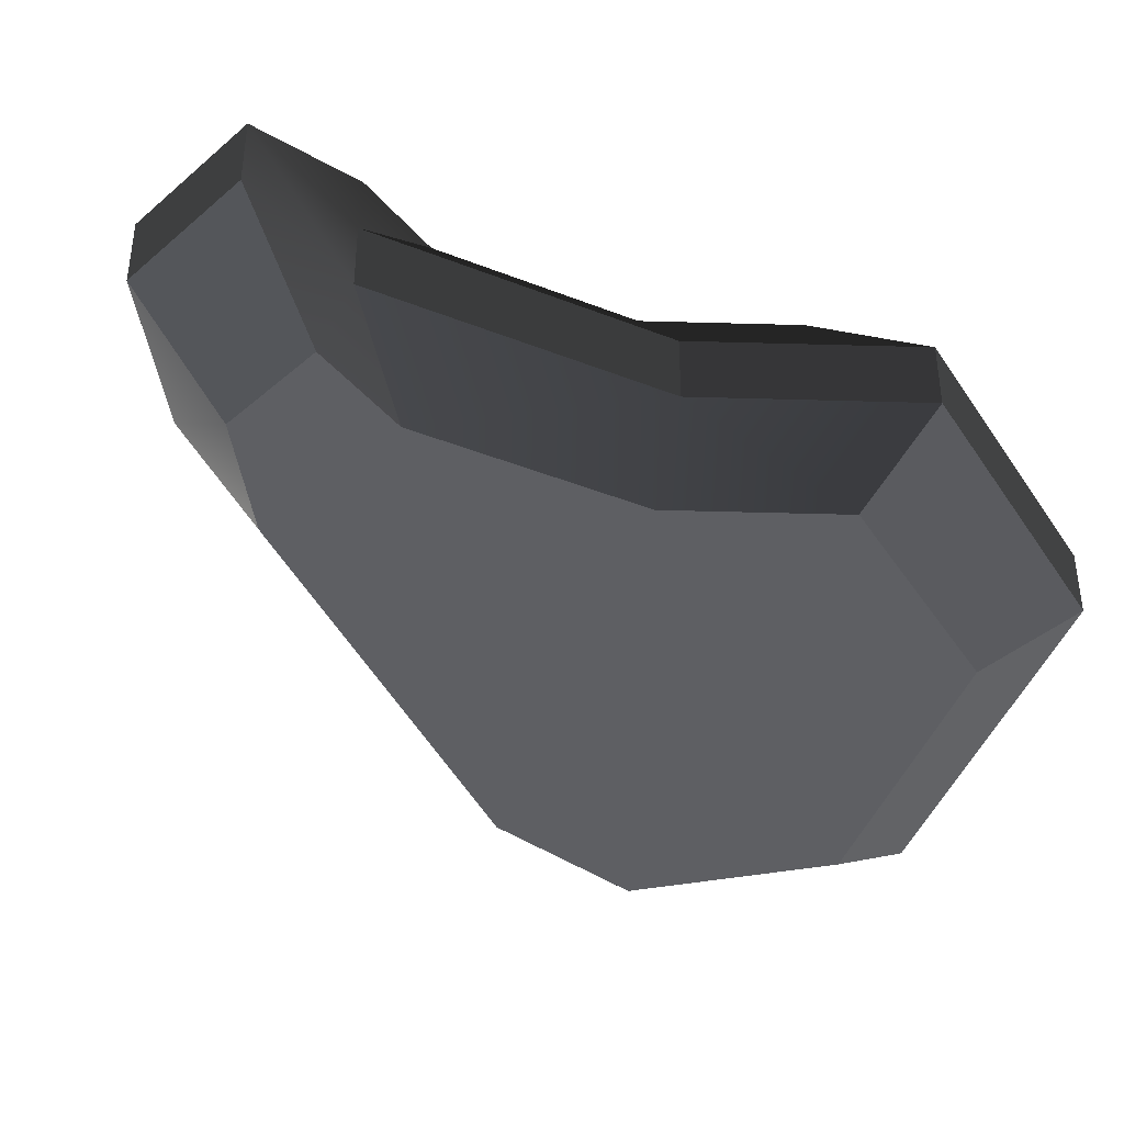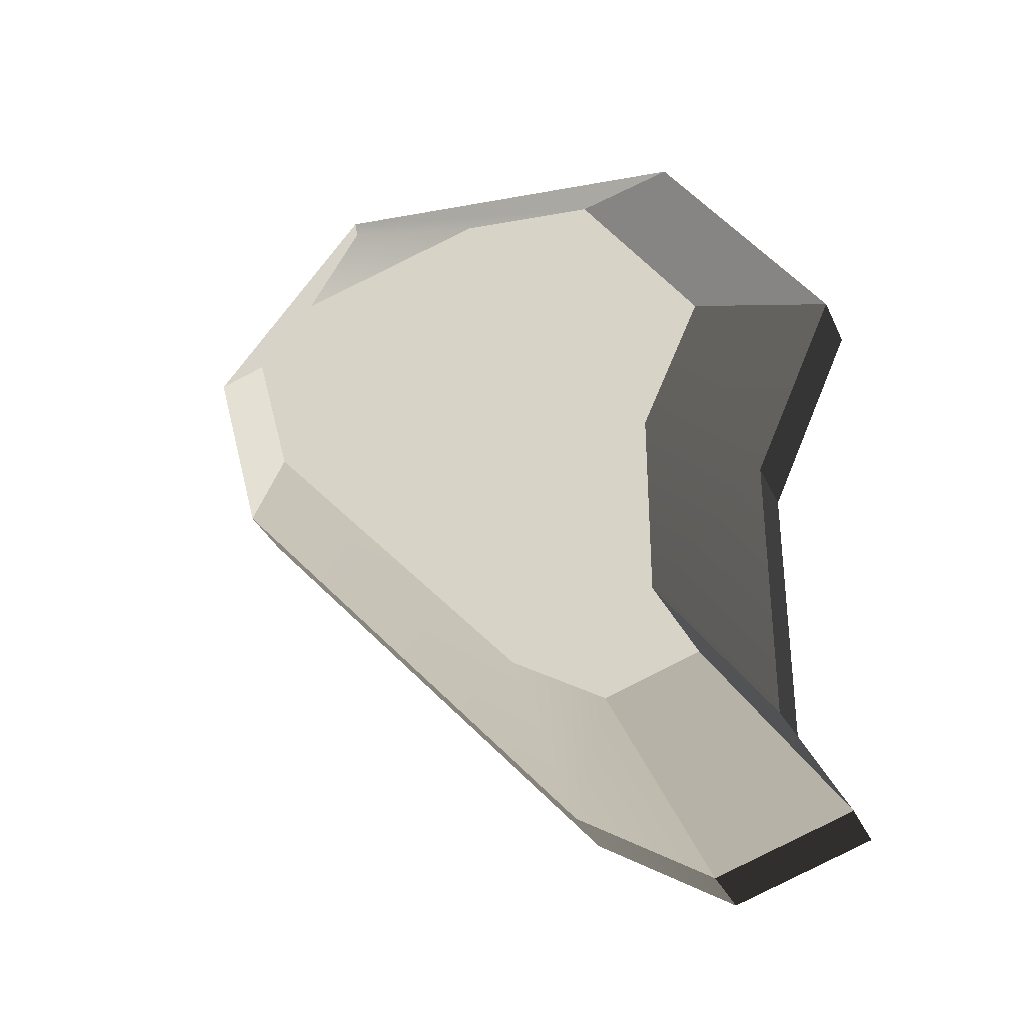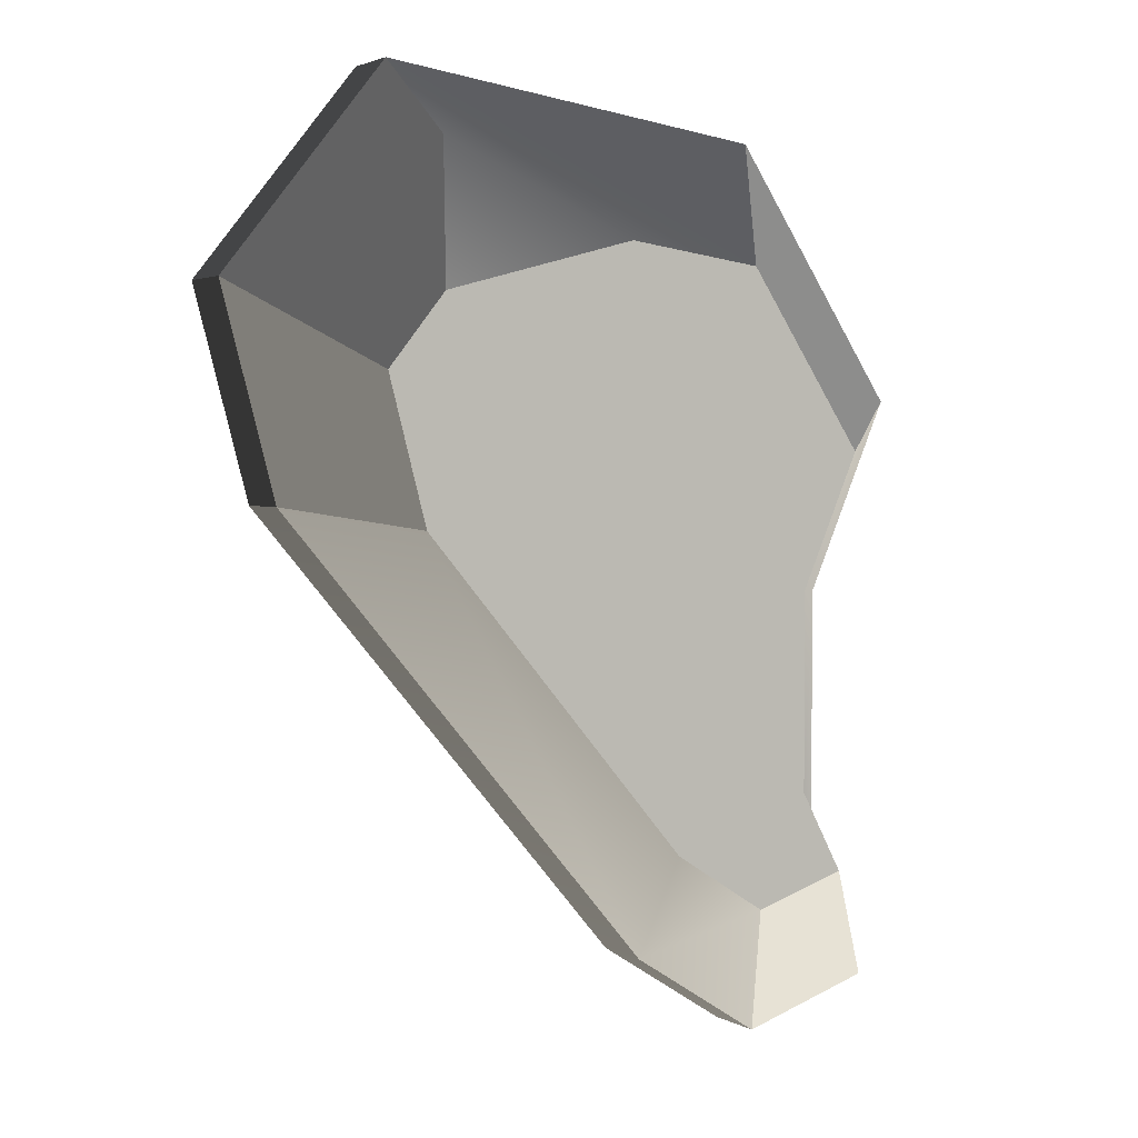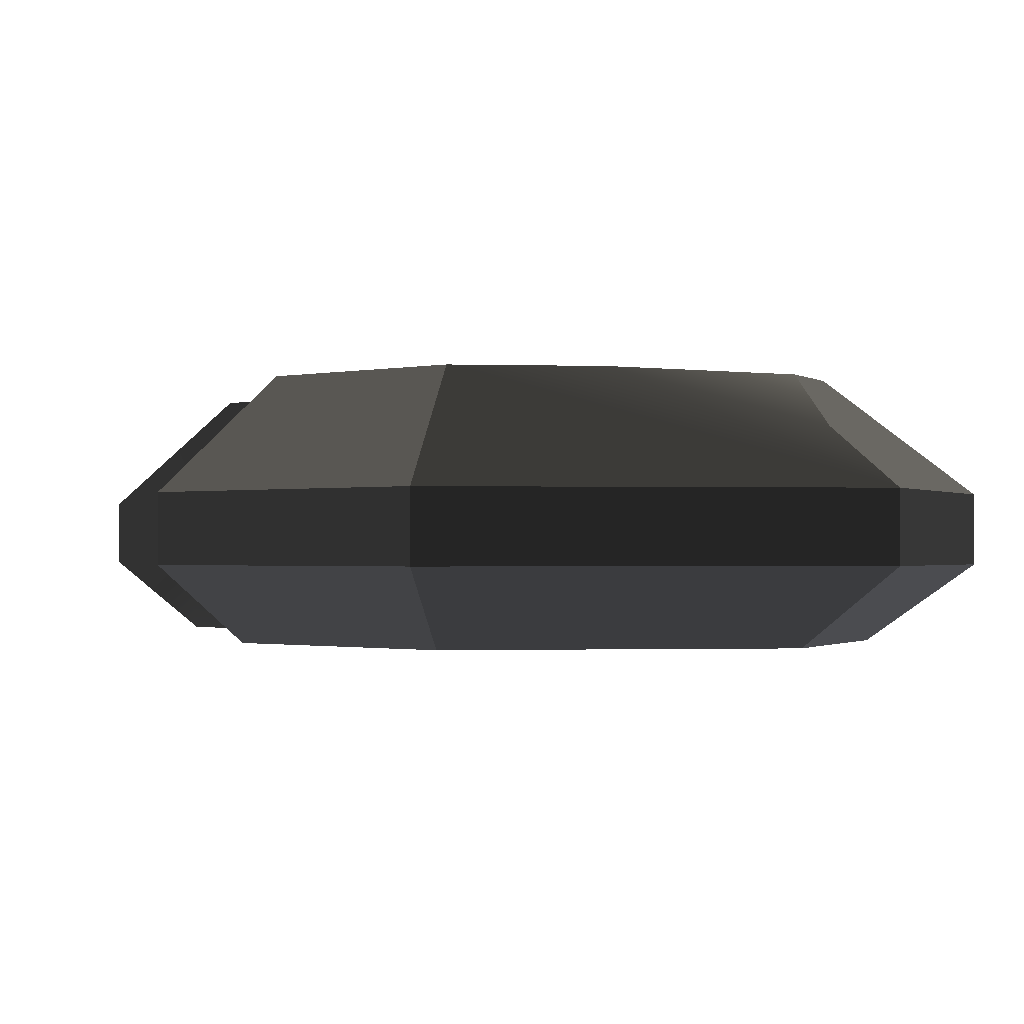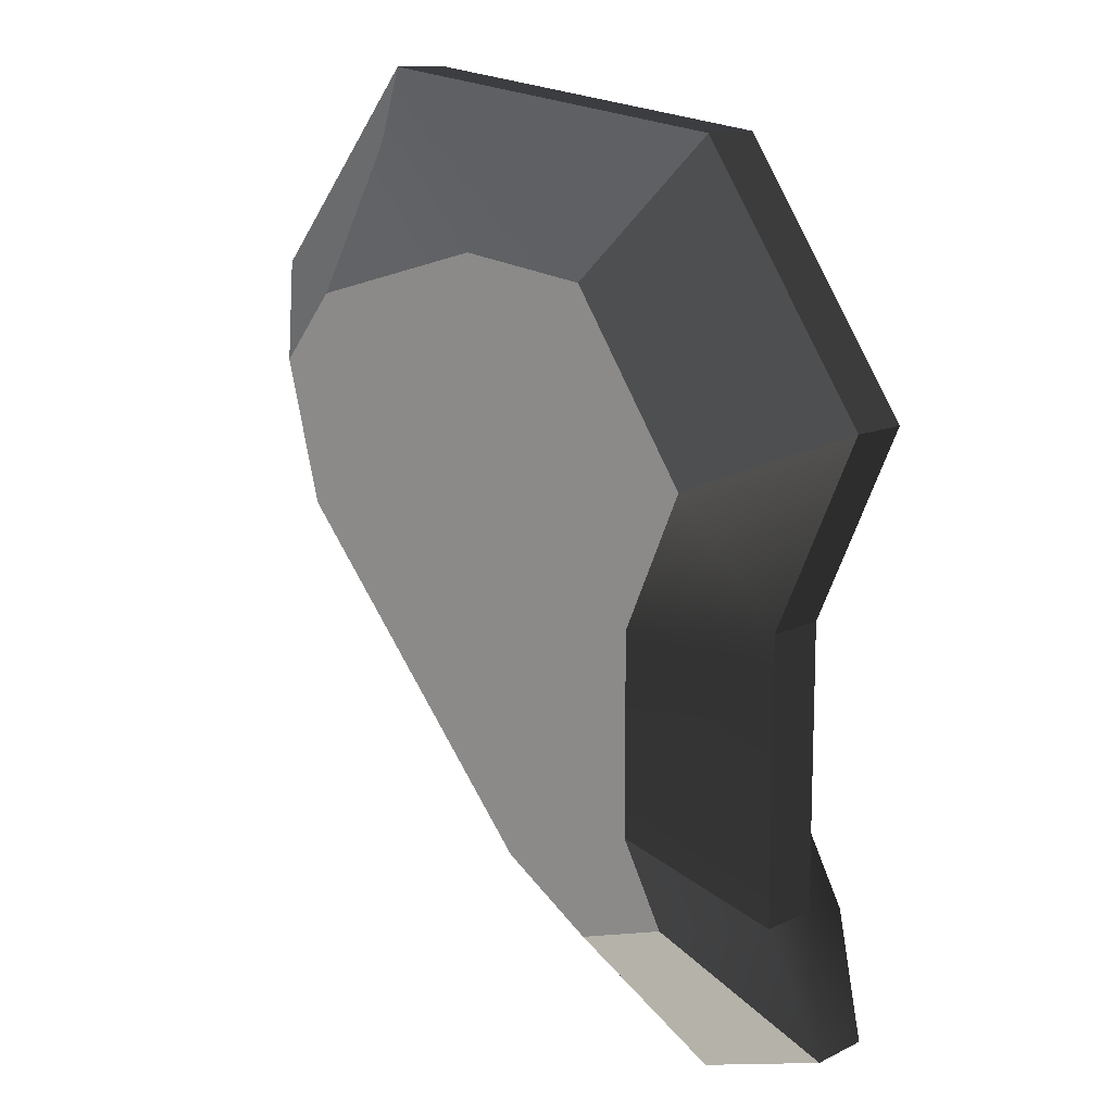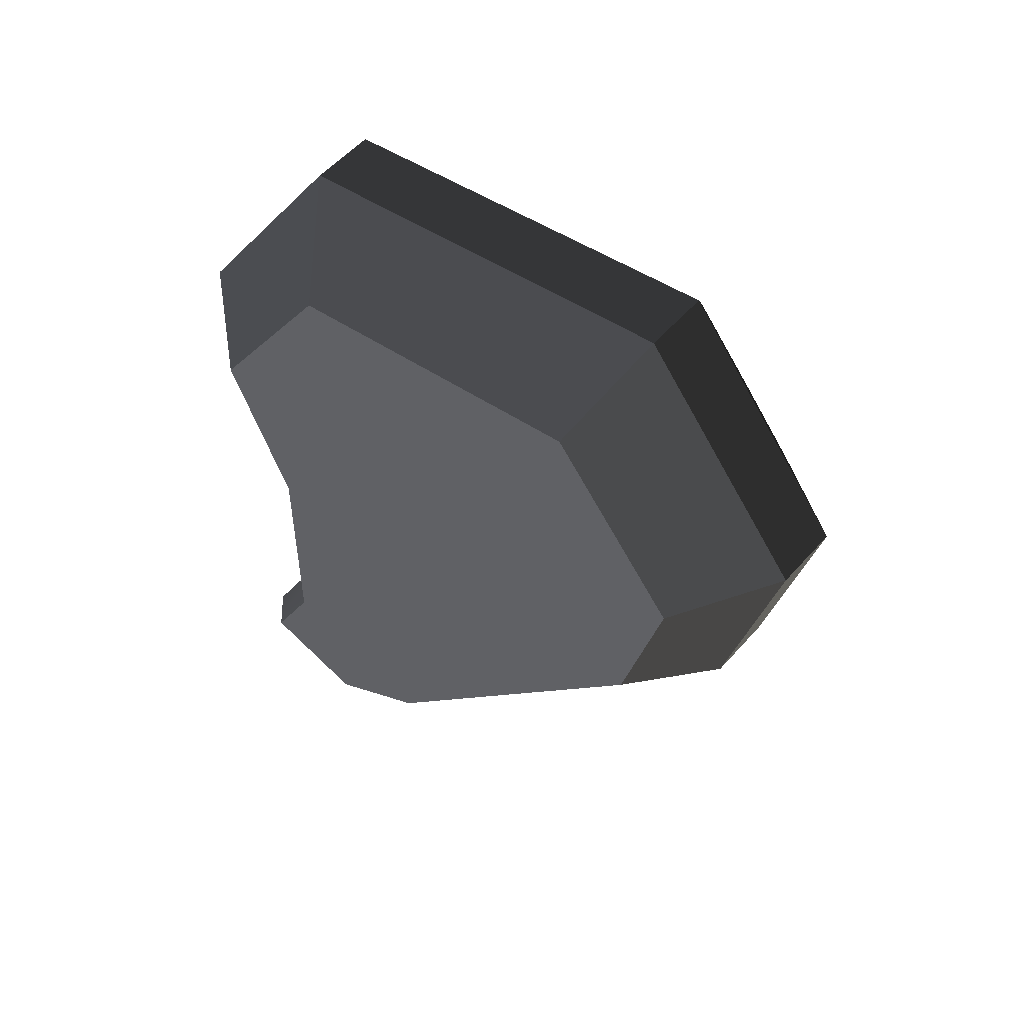
<metadata>
{"format":"obj","ext":"obj","renderer":"f3d","projection":"perspective","resolution":1024,"background":"white","views":[{"elev":-40.5,"azim":-115.9,"up":"+Y"},{"elev":-34.9,"azim":-157.9,"up":"+Z"},{"elev":2.9,"azim":149.8,"up":"+Z"},{"elev":-0.9,"azim":-14.9,"up":"+Y"},{"elev":12.4,"azim":-138.0,"up":"+Z"},{"elev":53.7,"azim":40.1,"up":"+Z"}]}
</metadata>
<code>
g rock_large1
v -3.925 0.7577 1.767
v -2.094 0.7577 4.493
v -3.061 2.605e-15 1.378
v -1.634 2.605e-15 3.504
v 3.343 0.7577 0.6883
v -0.7721 0.7577 -4.148
v 2.607 2.605e-15 0.5369
v -0.6023 2.605e-15 -3.236
v -2.221 0.7577 -5.077
v -1.732 2.605e-15 -3.96
v -3.004 0.7577 -0.3113
v -2.343 2.605e-15 -0.2428
v 3.925 0.7577 2.886
v 3.061 2.605e-15 2.251
v 2.159 0.7577 5.077
v 1.684 0 3.96
v -3.664 0.7577 -4.616
v -2.858 2.605e-15 -3.601
v -2.343 2.605e-15 -2.631
v -3.004 0.7577 -3.374
v -3.664 1.443 -4.616
v -2.221 1.443 -5.077
v -2.528 2.598 -3.185
v -1.532 2.598 -3.503
v -0.7721 1.443 -4.148
v -0.5328 2.598 -2.862
v 2.159 1.443 5.077
v -2.094 1.443 4.493
v -3.004 1.443 -0.3113
v -3.004 1.443 -3.374
v -3.925 1.443 1.767
v 3.925 1.443 2.886
v 3.343 1.443 0.6883
v -2.072 2.598 -2.328
v -2.072 2.598 -0.2148
v 1.825 2.02 4.29
v 2.099 2.598 2.747
v 2.708 2.598 1.991
v 2.306 2.598 0.4749
v -2.708 2.598 1.219
v -1.445 2.598 3.1
v 0.02242 2.598 3.302
f 2 1 3
f 3 4 2
f 6 5 7
f 7 8 6
f 10 9 6
f 6 8 10
f 3 1 11
f 11 12 3
f 5 13 14
f 14 7 5
f 15 2 4
f 4 16 15
f 18 17 9
f 9 10 18
f 18 19 20
f 20 17 18
f 15 16 14
f 14 13 15
f 19 12 11
f 11 20 19
f 22 21 23
f 23 24 22
f 19 18 10
f 10 12 19
f 12 10 4
f 4 3 12
f 10 8 4
f 8 16 4
f 8 7 16
f 7 14 16
f 25 22 24
f 24 26 25
f 2 15 27
f 27 28 2
f 11 29 30
f 30 20 11
f 1 31 29
f 29 11 1
f 32 13 5
f 5 33 32
f 30 34 23
f 23 21 30
f 27 15 13
f 13 32 27
f 2 28 31
f 31 1 2
f 9 17 21
f 21 22 9
f 20 30 21
f 21 17 20
f 6 9 22
f 22 25 6
f 33 5 6
f 6 25 33
f 29 35 34
f 34 30 29
f 37 36 27
f 27 38 37
f 27 32 38
f 39 33 25
f 25 26 39
f 40 31 28
f 28 41 40
f 38 32 33
f 33 39 38
f 29 31 40
f 40 35 29
f 41 28 27
f 27 42 41
f 27 36 42
f 42 36 37
f 35 40 41
f 41 34 35
f 41 24 34
f 41 26 24
f 41 42 26
f 42 39 26
f 42 37 39
f 37 38 39
f 23 34 24

</code>
